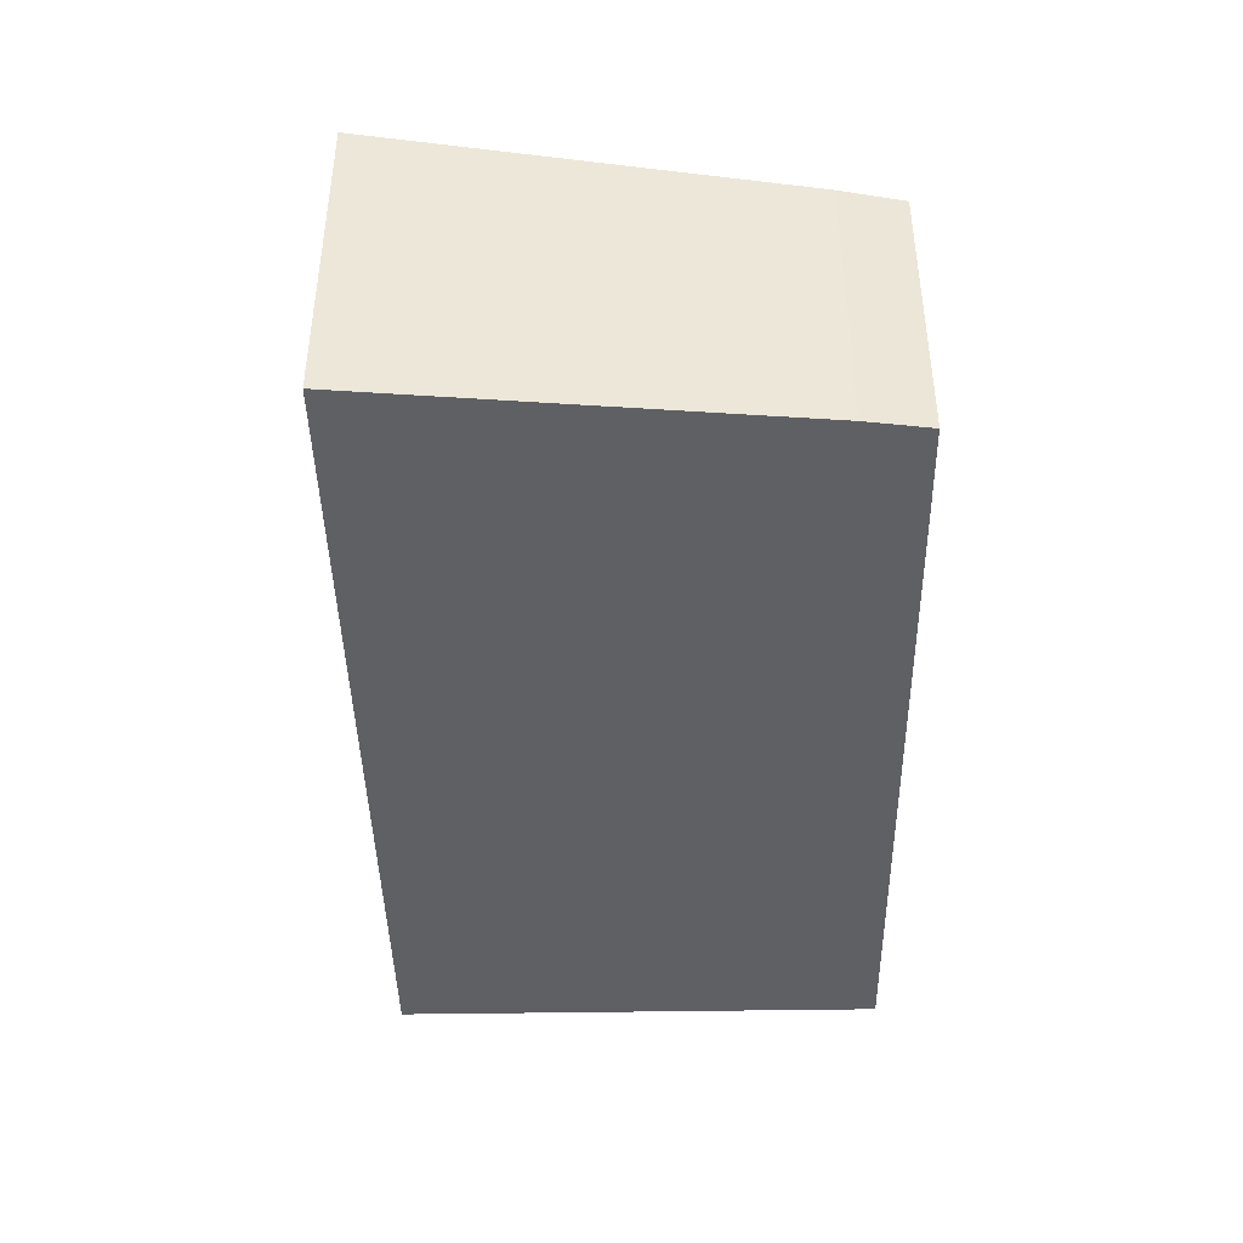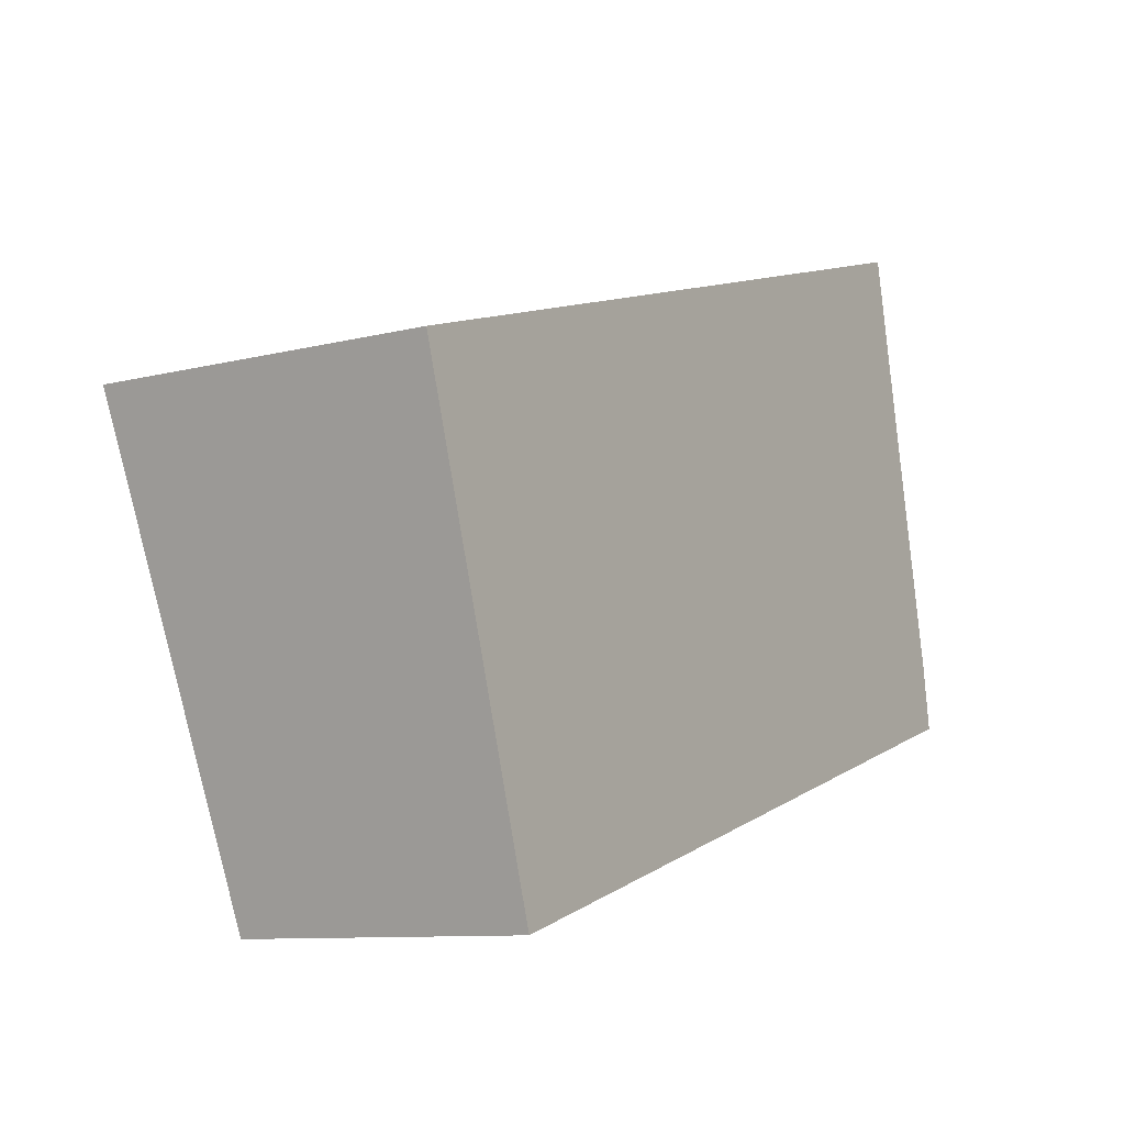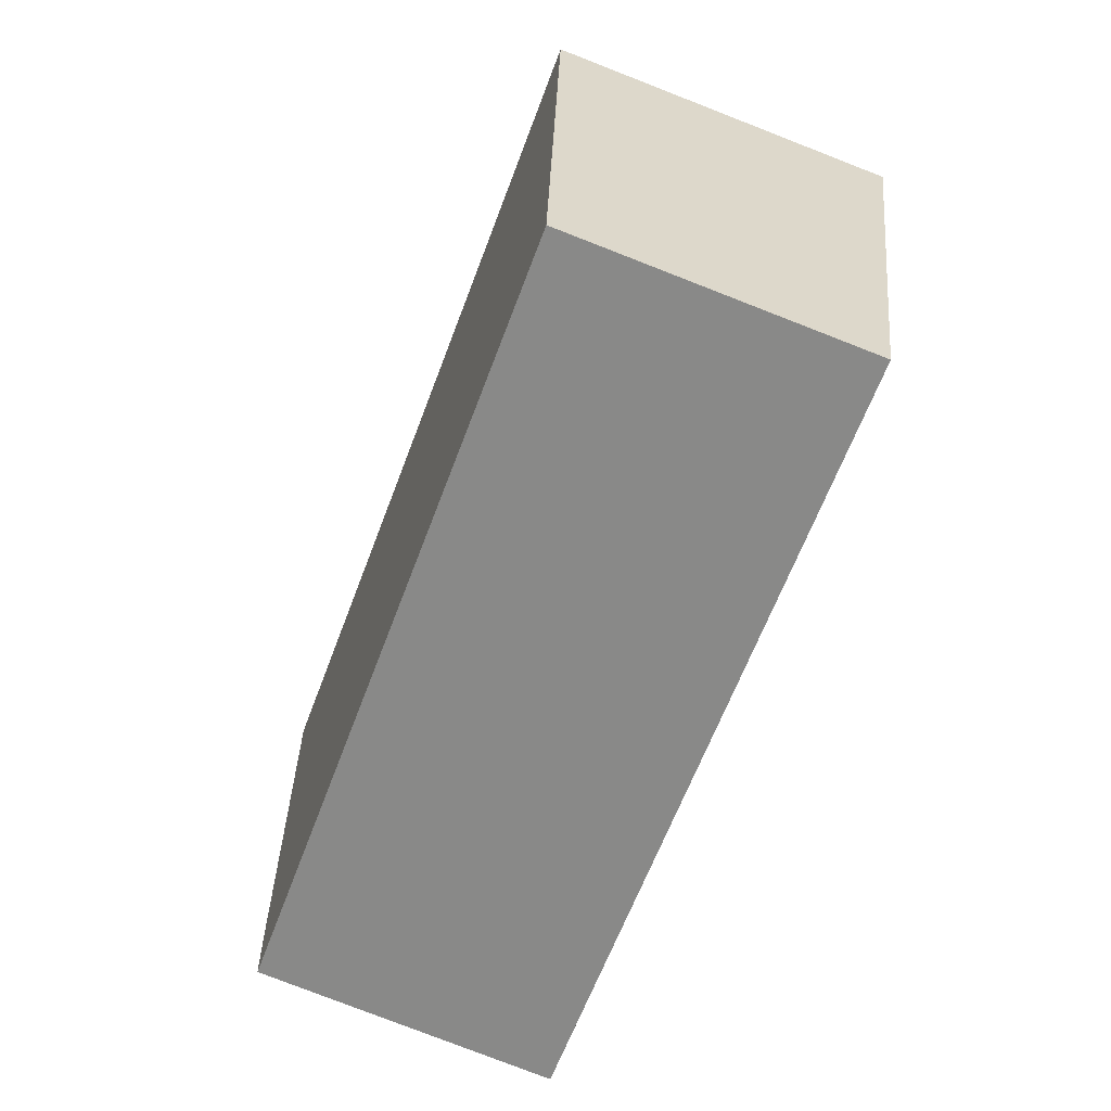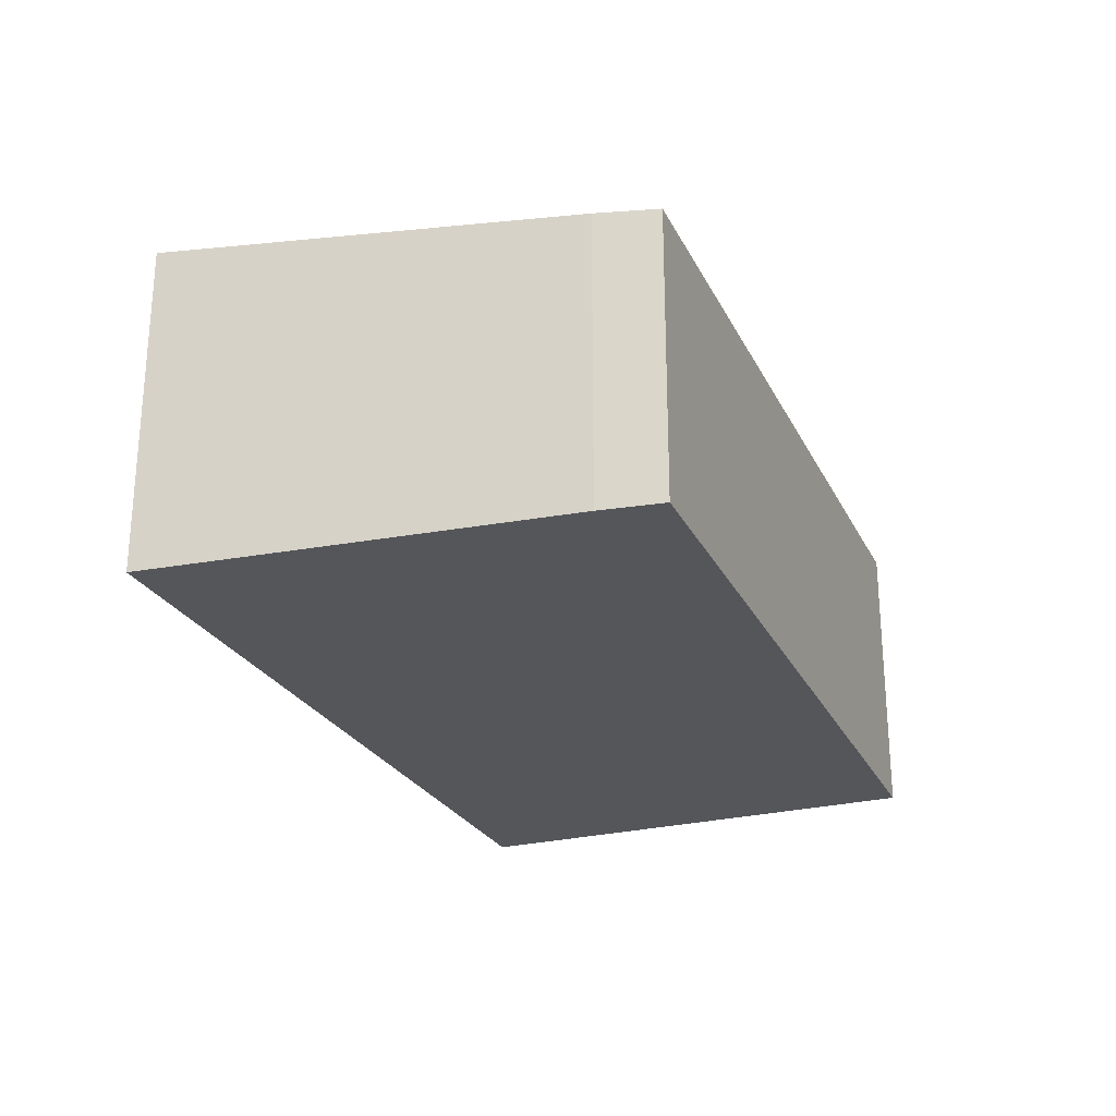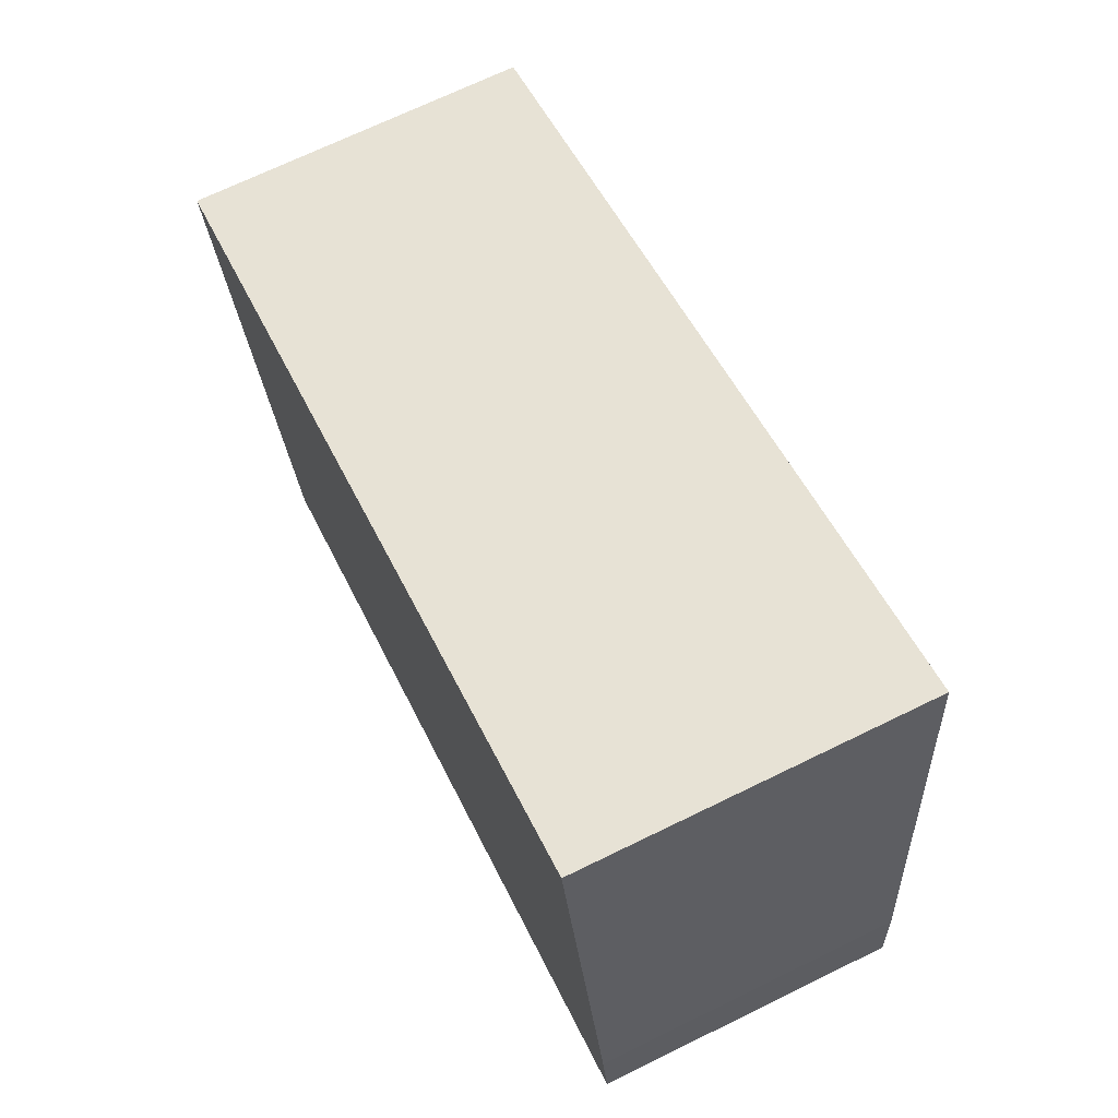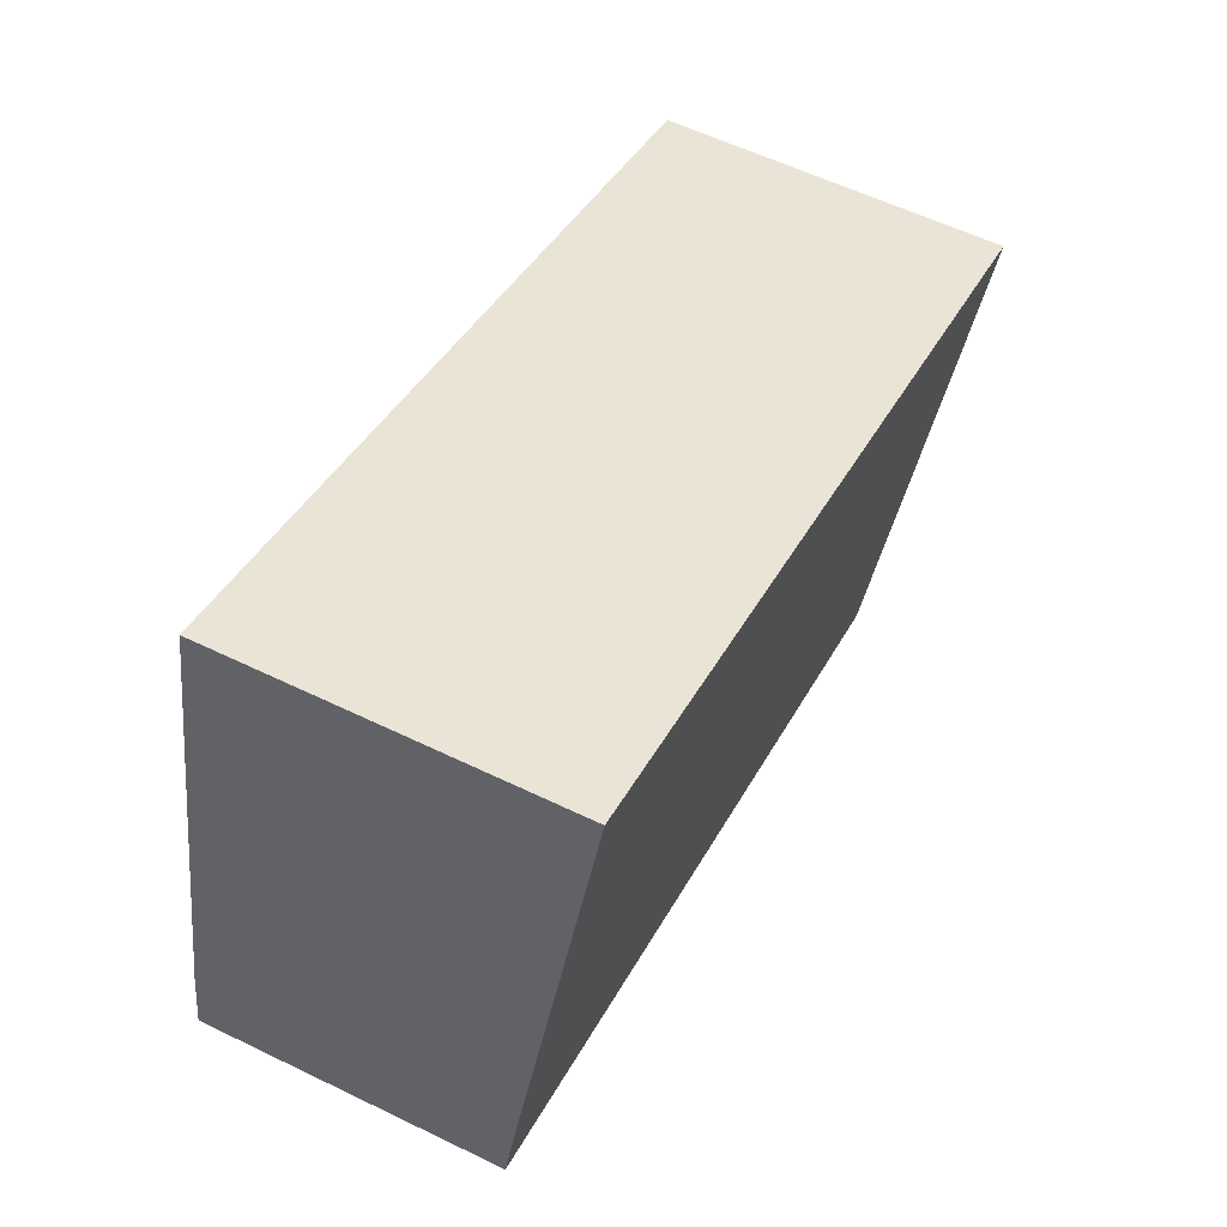
<metadata>
{"format":"obj","ext":"obj","renderer":"f3d","projection":"perspective","resolution":1024,"background":"white","views":[{"elev":-43.7,"azim":73.8,"up":"+Y"},{"elev":-9.9,"azim":-56.8,"up":"+Z"},{"elev":-79.7,"azim":-111.2,"up":"+Z"},{"elev":-25.7,"azim":94.5,"up":"+Y"},{"elev":70.0,"azim":64.0,"up":"+Z"},{"elev":58.4,"azim":116.6,"up":"+Z"}]}
</metadata>
<code>
v  0 2.456 1.504e-16
v  3.553 2.144 -2.586
v  1.042 2.147 -3.346
v  5.664 2.456 1.804
v  6.53 2.14 -1.684
v  6.454 2.181 -1.218
v  6.149 2.312 0.245
v  5.814 2.456 1.852
v  0 0 0
v  1.042 2.049e-16 -3.346
v  5.664 -1.105e-16 1.804
v  5.814 -1.134e-16 1.852
v  6.454 7.458e-17 -1.218
v  6.149 -1.5e-17 0.245
v  6.53 1.031e-16 -1.684
v  3.553 1.583e-16 -2.586
g defaultobject
f 1 2 3
f 2 1 4
f 2 4 5
f 5 4 6
f 6 4 7
f 7 4 8
f 3 9 1
f 9 3 10
f 9 4 1
f 4 9 11
f 4 11 8
f 8 11 12
f 12 7 8
f 7 12 6
f 6 12 13
f 13 12 14
f 13 5 6
f 5 13 15
f 2 10 3
f 10 2 16
f 16 2 5
f 16 5 15
f 11 14 12
f 14 11 9
f 14 9 13
f 13 9 15
f 15 9 16
f 16 9 10

</code>
